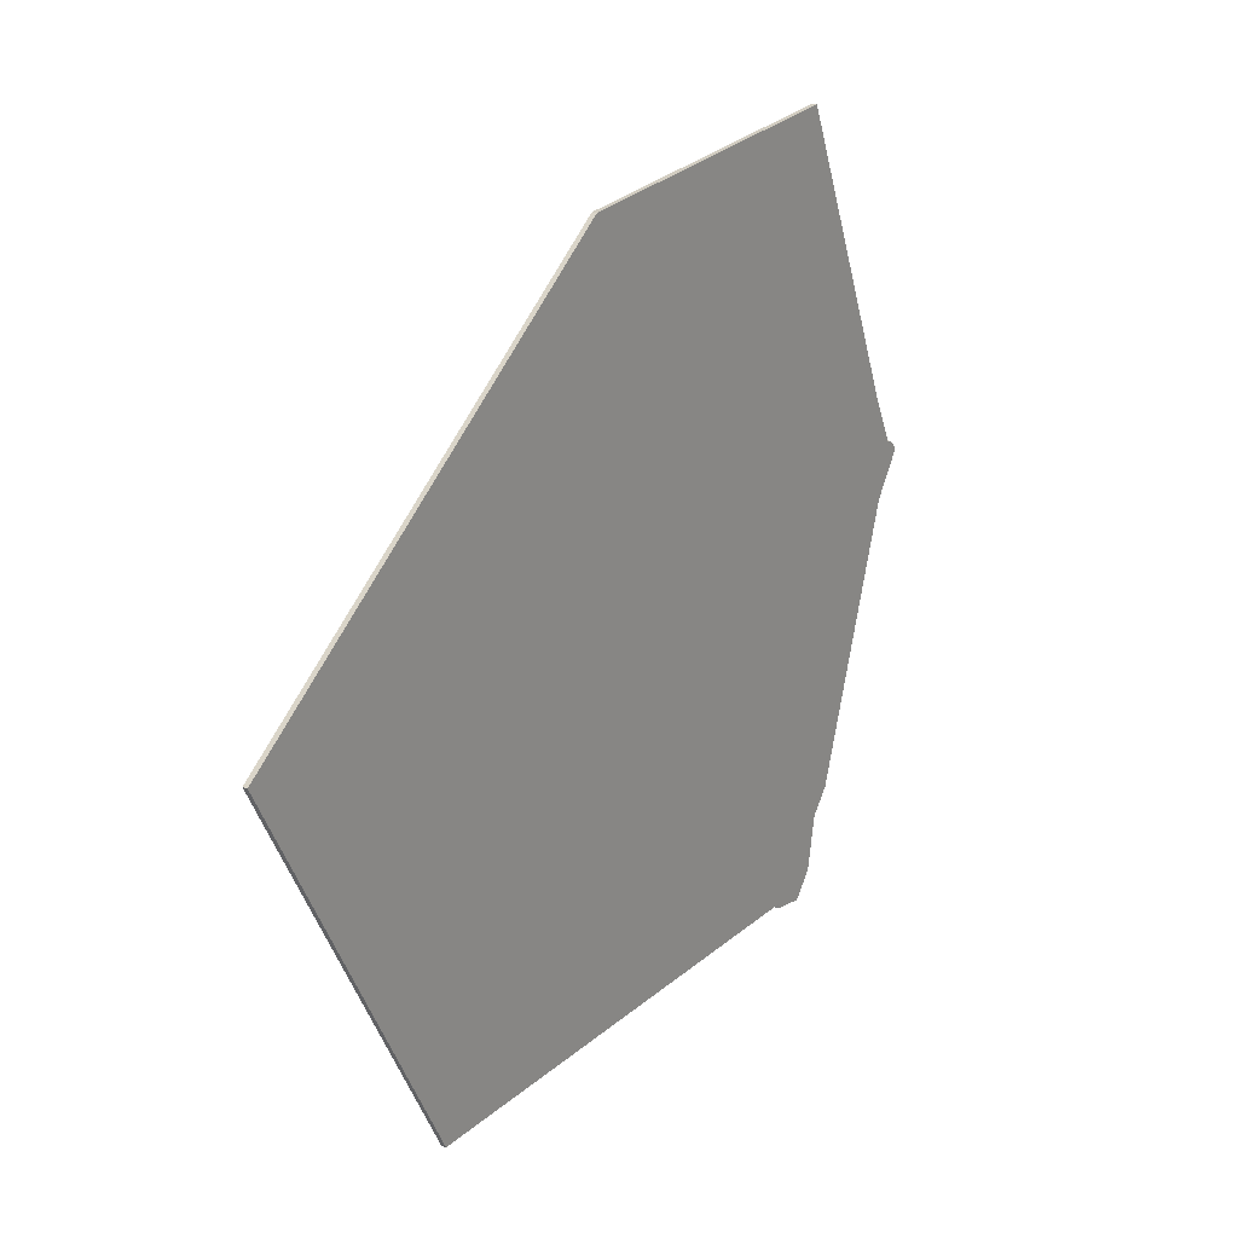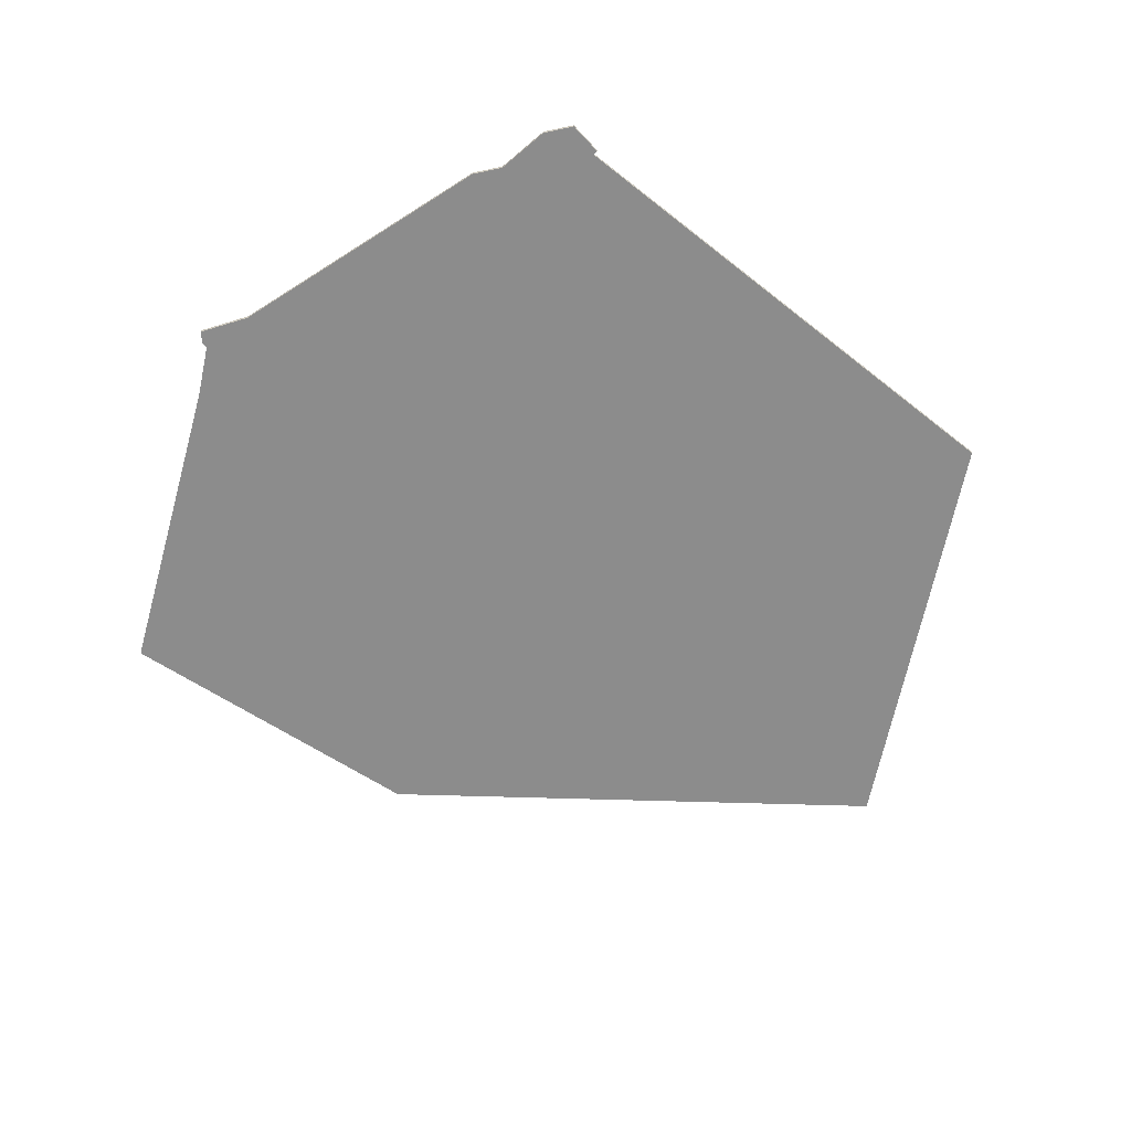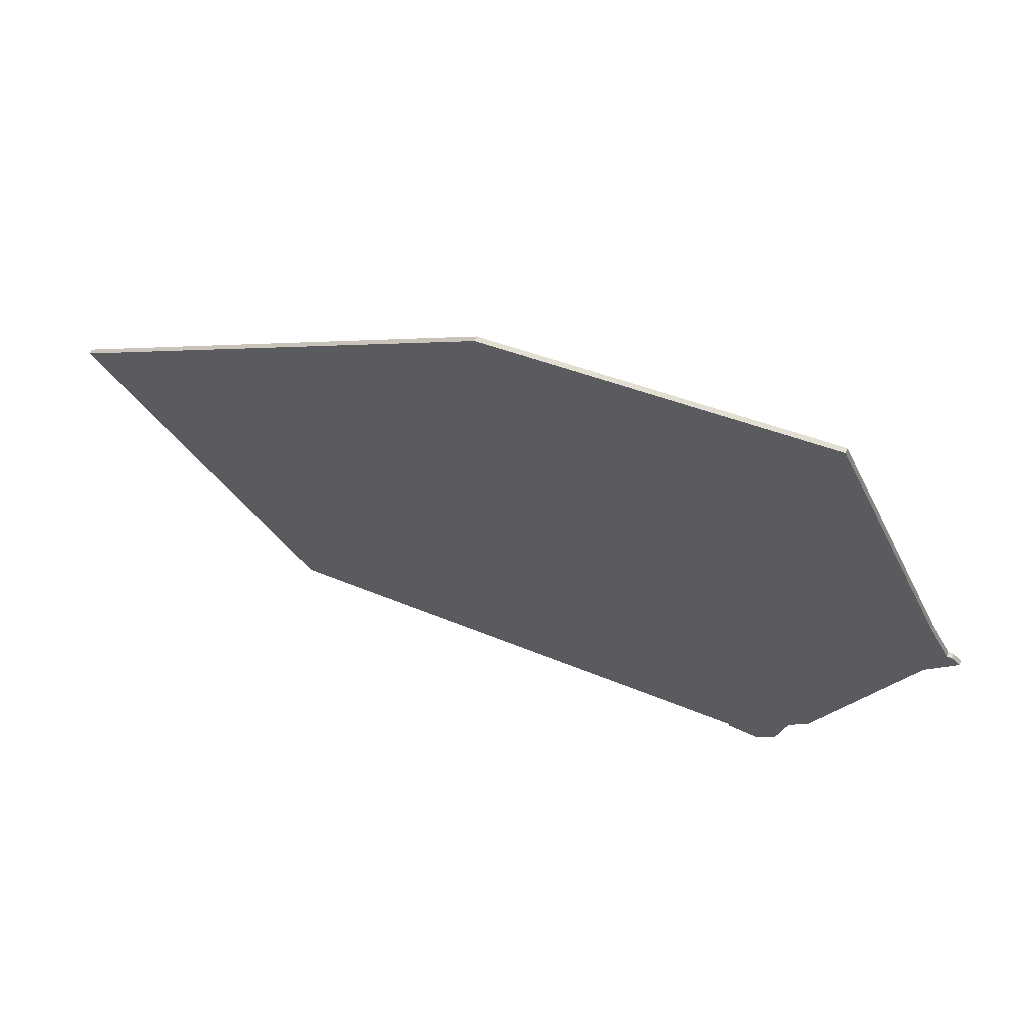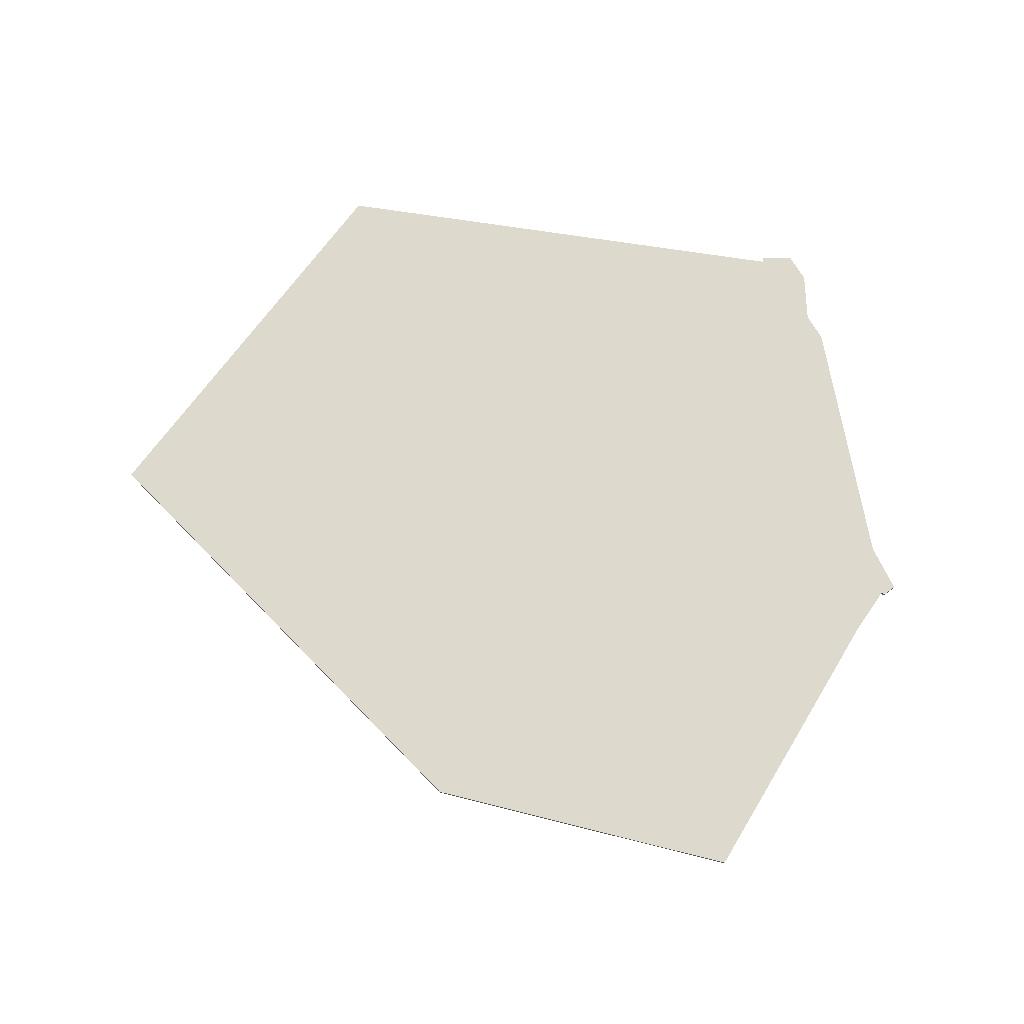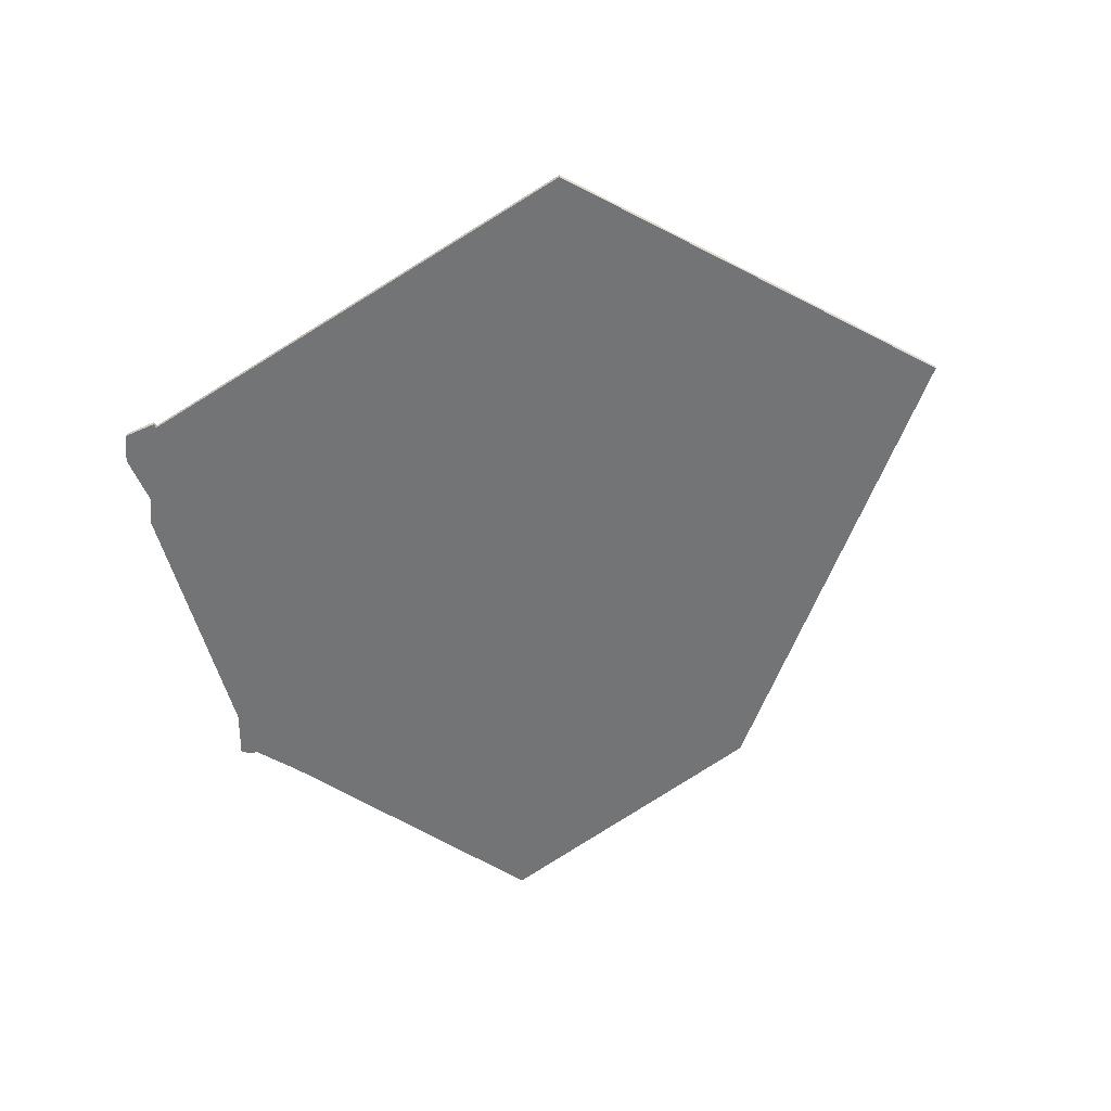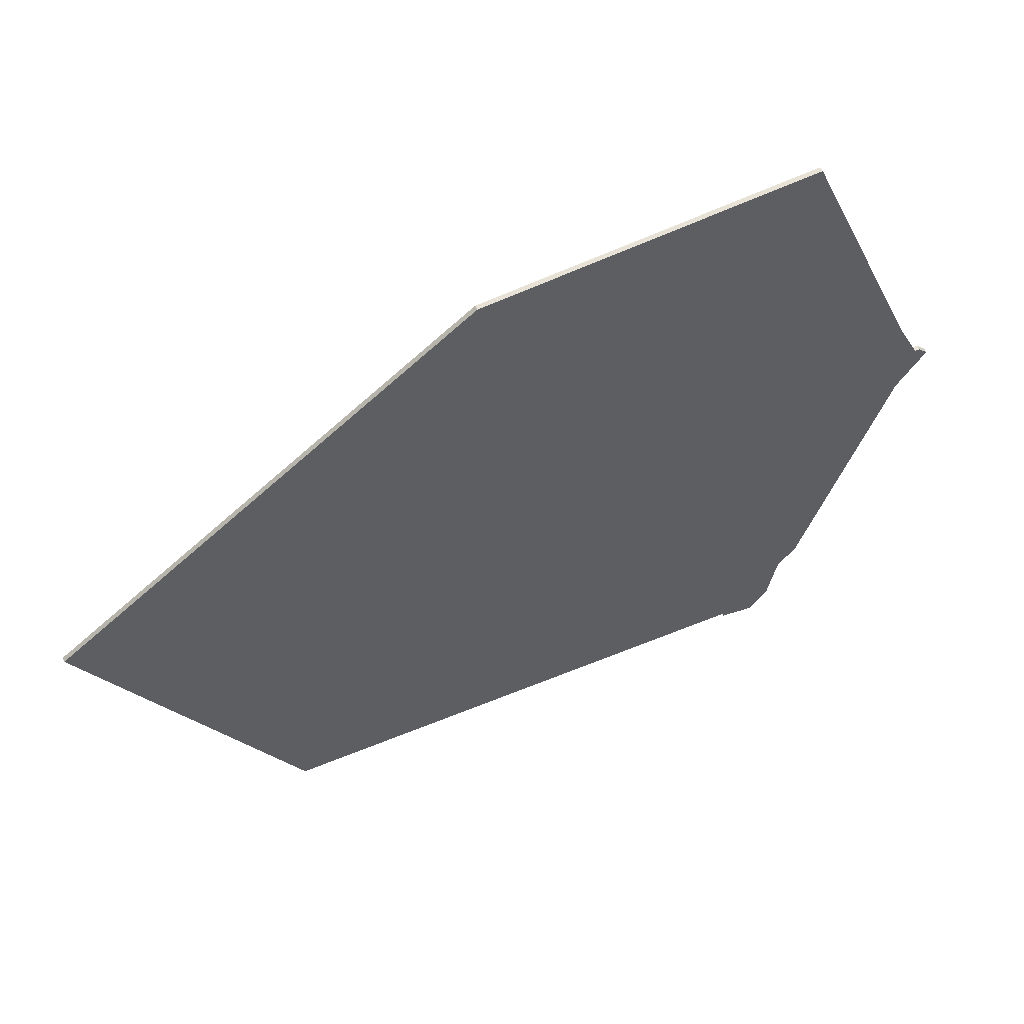
<metadata>
{"format":"obj","ext":"obj","renderer":"f3d","projection":"perspective","resolution":1024,"background":"white","views":[{"elev":20.8,"azim":124.3,"up":"+Y"},{"elev":-64.2,"azim":-39.1,"up":"+Z"},{"elev":66.5,"azim":-158.4,"up":"+Y"},{"elev":72.0,"azim":-171.8,"up":"+Z"},{"elev":-56.2,"azim":33.2,"up":"+Z"},{"elev":57.0,"azim":157.1,"up":"+Y"}]}
</metadata>
<code>
v 1998 -423 0
v 1998 -423 1
v 1998 -581 0
v 1998 -581 1
v 1964 -496 0
v 1964 -496 1
v 1972 -484 0
v 1972 -484 1
v 2005 -579 0
v 2005 -579 1
v 2005 -580 0
v 2005 -580 1
v 2112 -580 0
v 2112 -580 1
v 1988 -560 0
v 1988 -560 1
v 1970 -505 0
v 1970 -505 1
v 1994 -576 0
v 1994 -576 1
v 2067 -430 0
v 2067 -430 1
v 1992 -565 0
v 1992 -565 1
v 1967 -494 0
v 1967 -494 1
v 2156 -498 0
v 2156 -498 1
v 1966 -494 0
v 1966 -494 1
f 15 17 21
f 21 17 7
f 25 5 29
f 17 25 7
f 25 17 5
f 23 15 21
f 9 11 3
f 23 21 13
f 19 9 3
f 19 23 9
f 13 9 23
f 1 21 7
f 21 27 13
f 22 18 16
f 8 18 22
f 30 6 26
f 8 26 18
f 6 18 26
f 22 16 24
f 4 12 10
f 14 22 24
f 4 10 20
f 10 24 20
f 24 10 14
f 8 22 2
f 14 28 22
f 8 2 7
f 7 2 1
f 26 8 25
f 25 8 7
f 30 26 29
f 29 26 25
f 6 30 5
f 5 30 29
f 18 6 17
f 17 6 5
f 16 18 15
f 15 18 17
f 24 16 23
f 23 16 15
f 20 24 19
f 19 24 23
f 4 20 3
f 3 20 19
f 12 4 11
f 11 4 3
f 10 12 9
f 9 12 11
f 14 10 13
f 13 10 9
f 28 14 27
f 27 14 13
f 2 22 1
f 1 22 21
f 22 28 21
f 21 28 27

</code>
